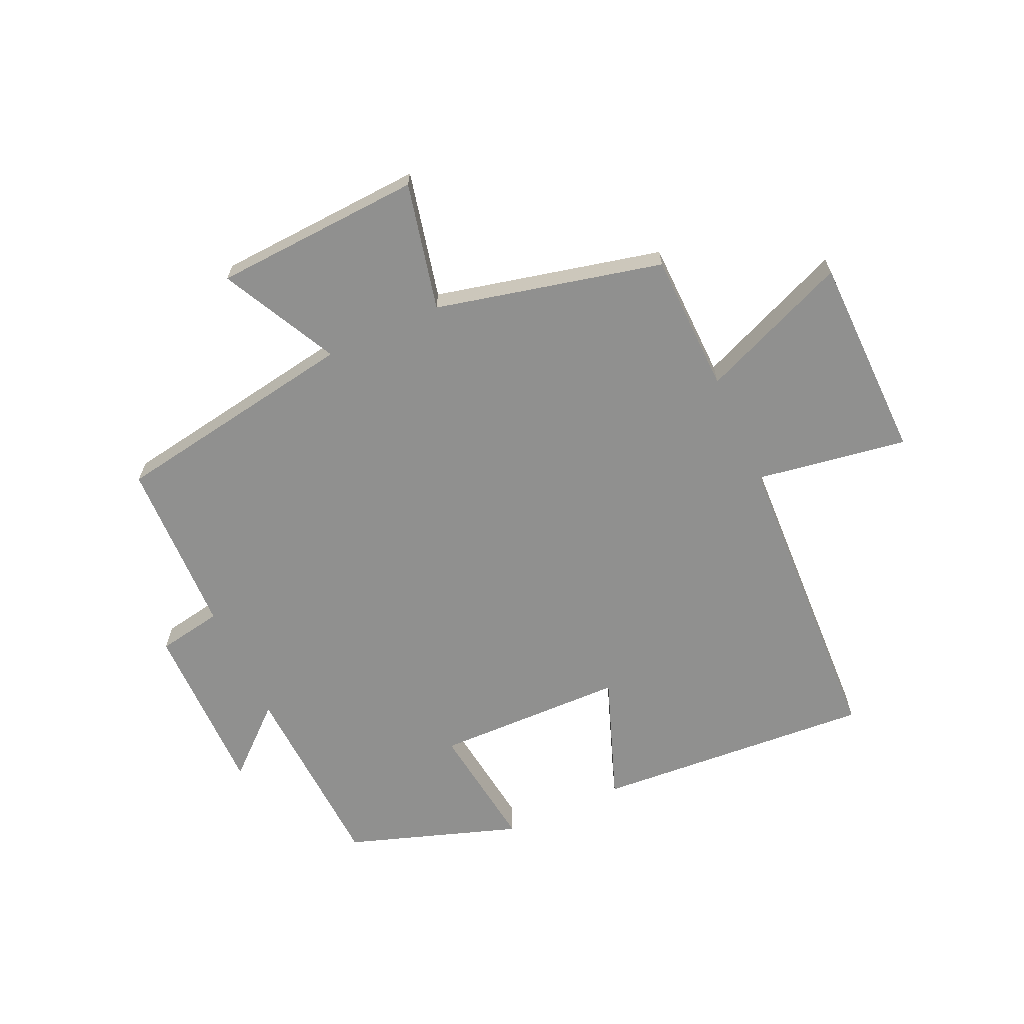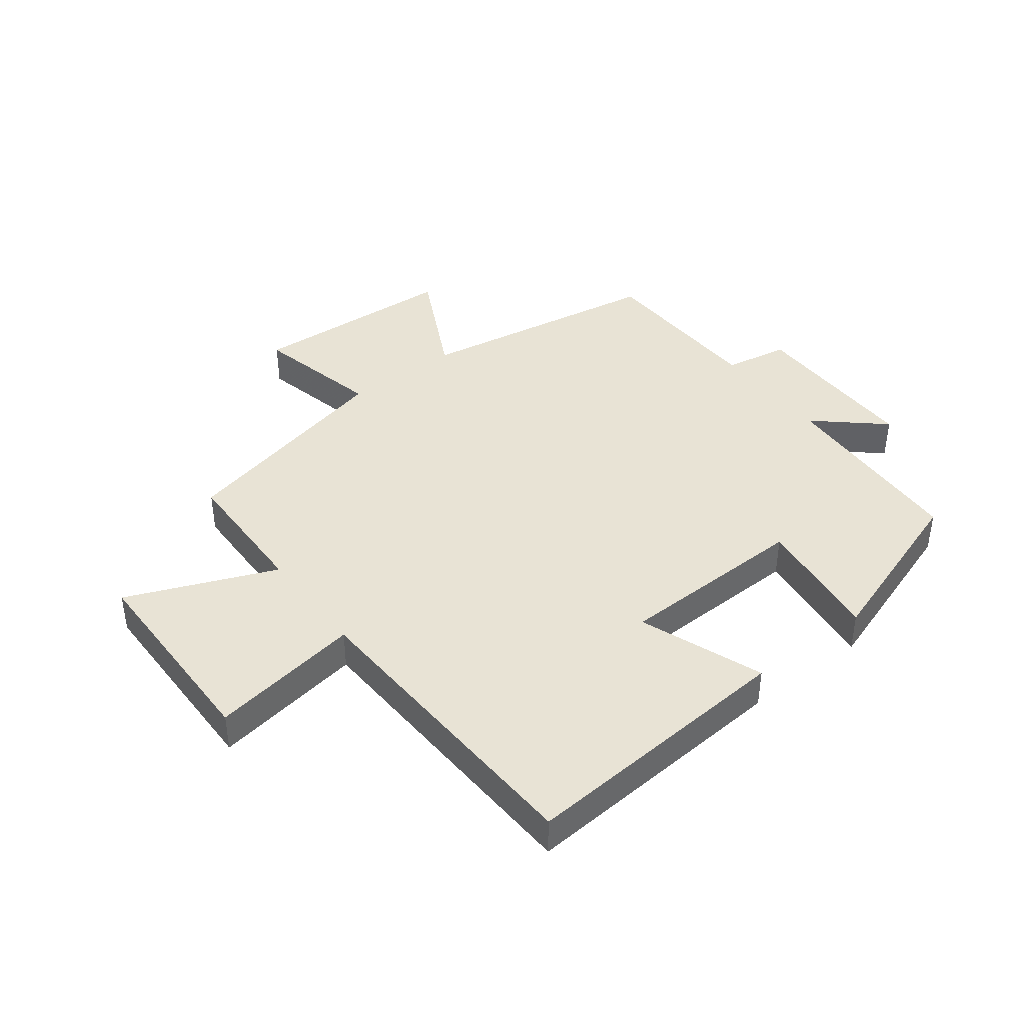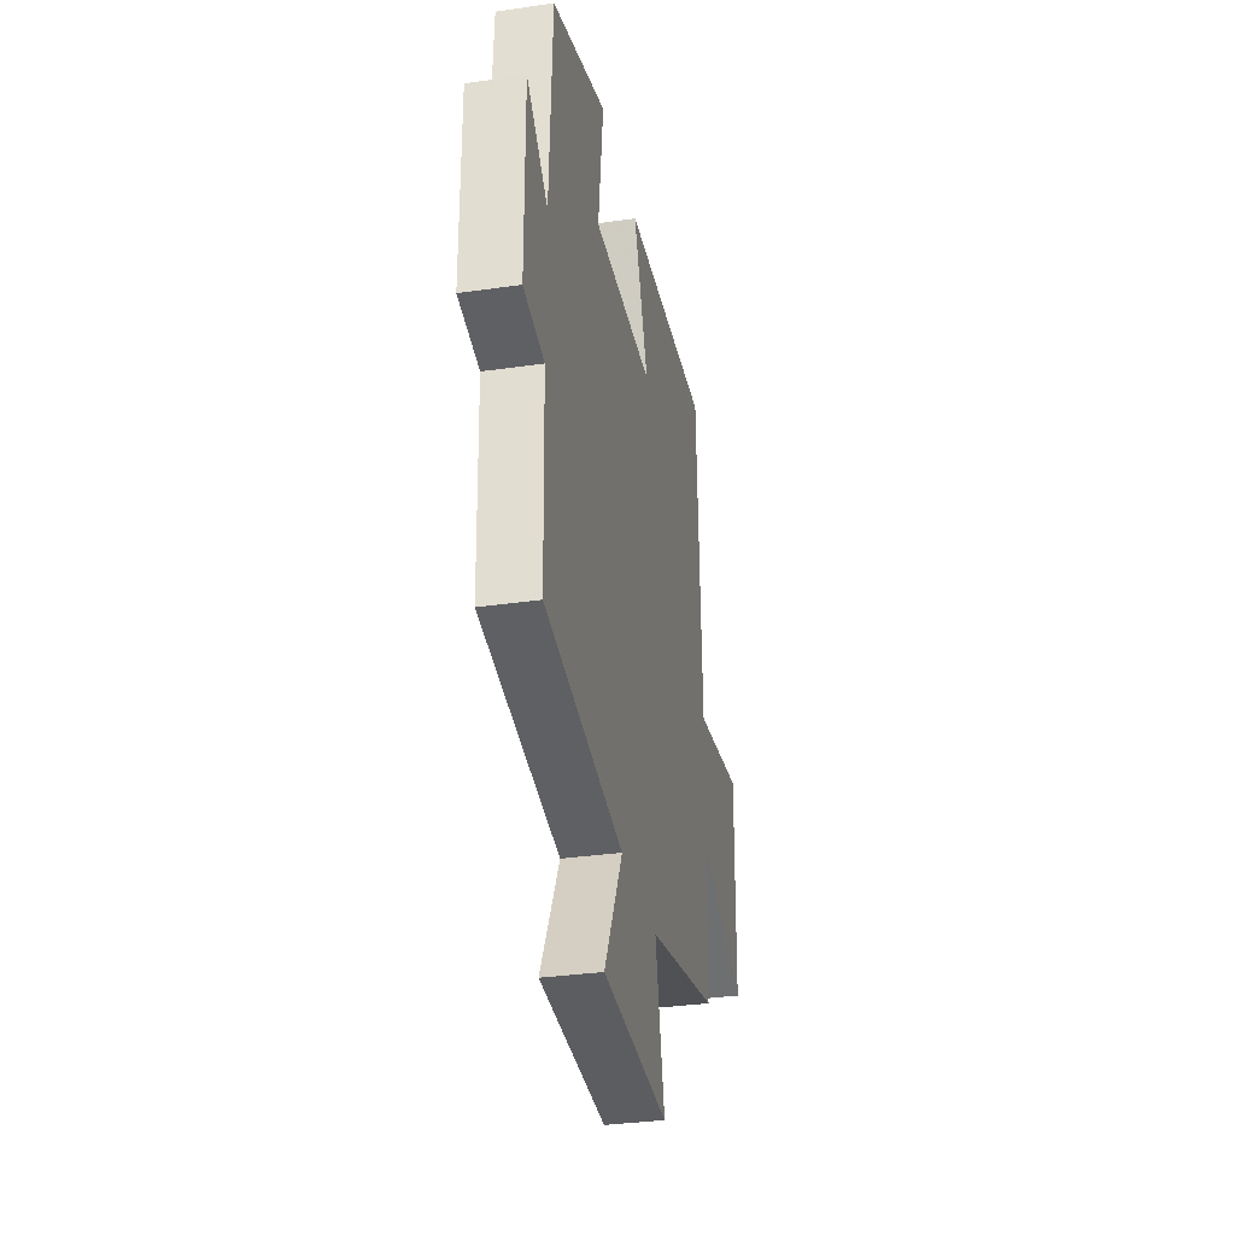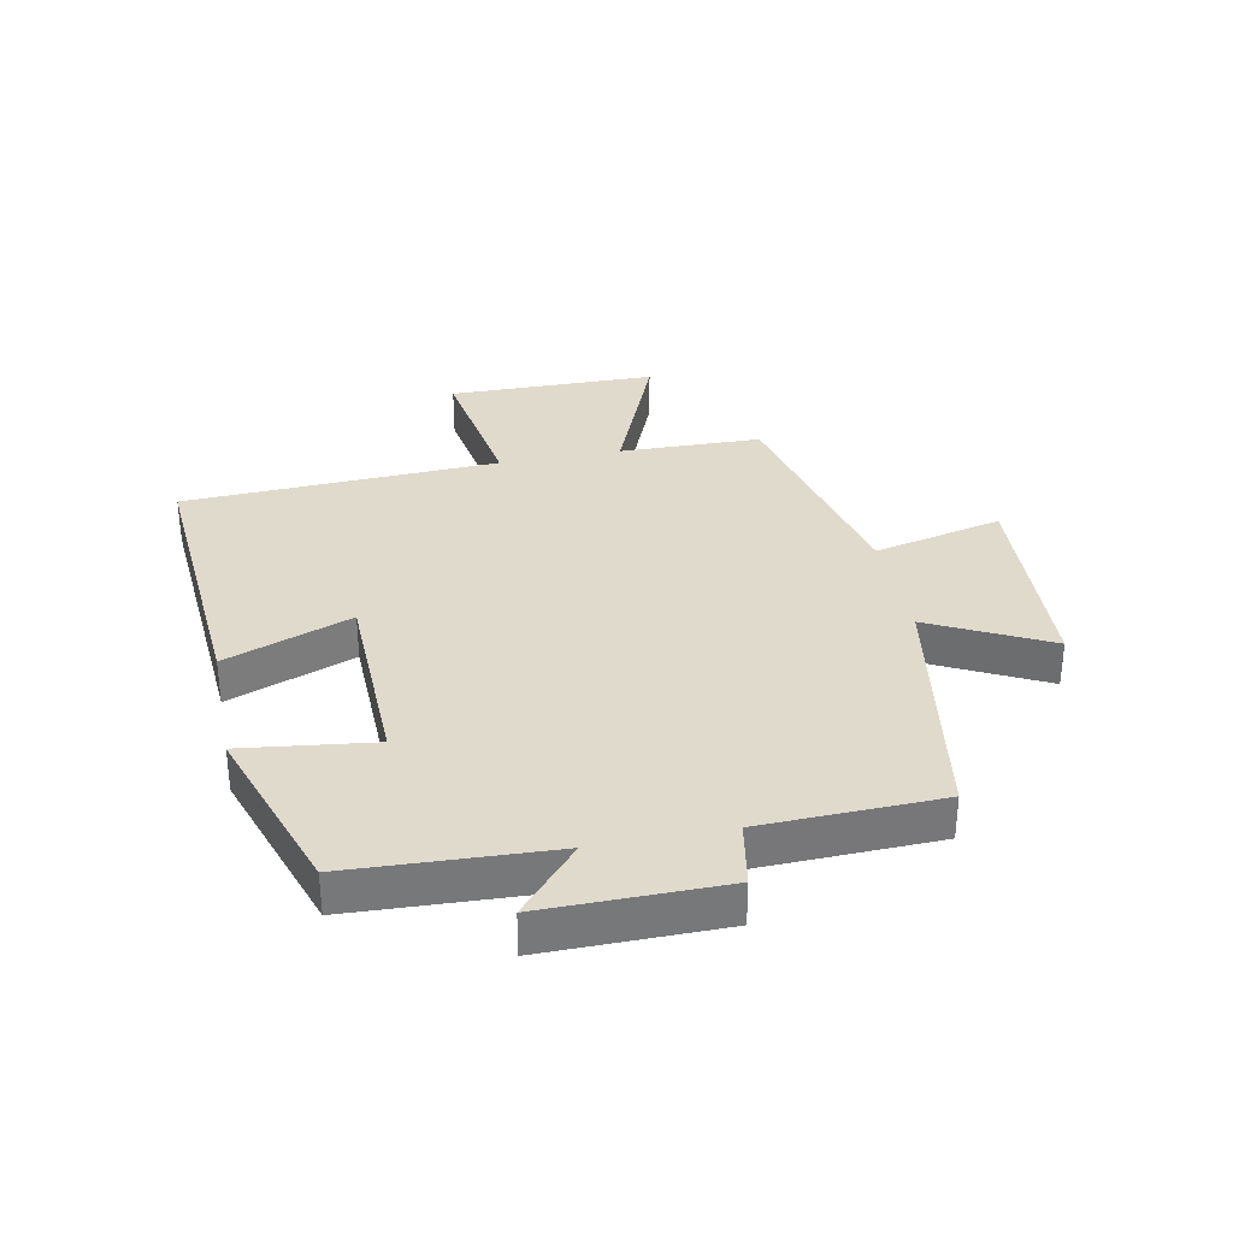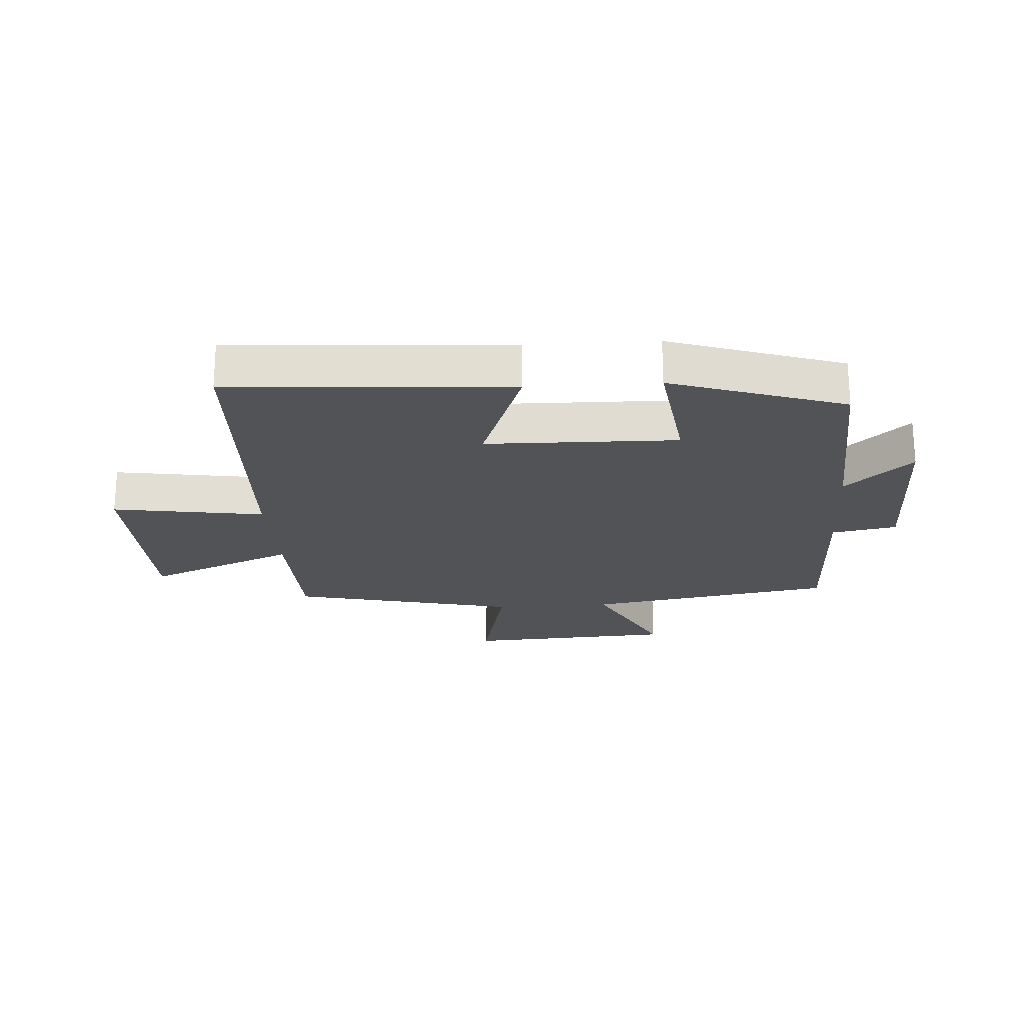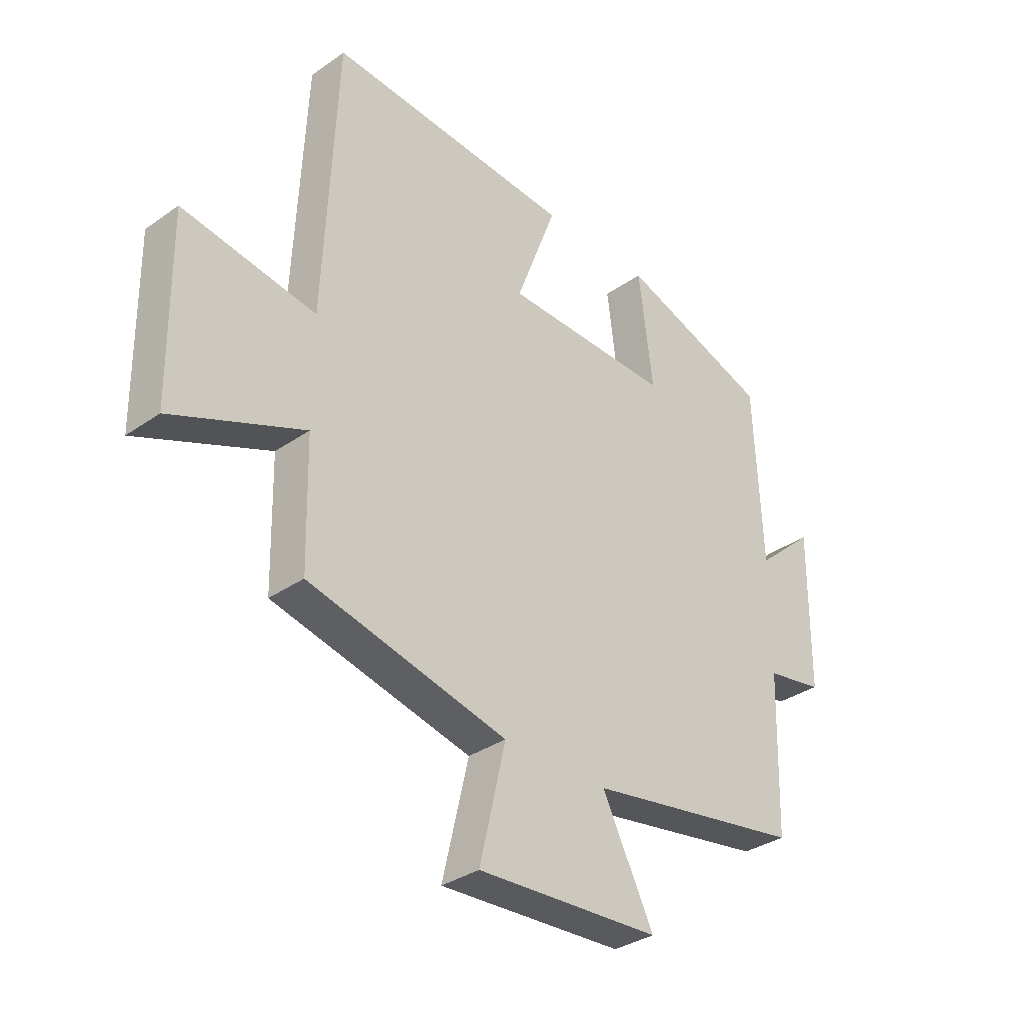
<metadata>
{"format":"obj","ext":"obj","renderer":"f3d","projection":"perspective","resolution":1024,"background":"white","views":[{"elev":-65.5,"azim":-155.3,"up":"+Y"},{"elev":41.3,"azim":-37.3,"up":"+Y"},{"elev":-33.3,"azim":101.2,"up":"+Z"},{"elev":33.1,"azim":78.8,"up":"+Y"},{"elev":-21.9,"azim":4.1,"up":"+Y"},{"elev":-33.6,"azim":-46.3,"up":"+Z"}]}
</metadata>
<code>
v 0.491 0.07 -0.433
v 0.08 0.07 -0.5
v 0.177 0.07 -0.693
v -0.169 0.07 -0.711
v -0.12 0.07 -0.5
v -0.495 0.07 -0.411
v -0.5 0.07 -0.179
v -0.747 0.07 -0.28
v -0.751 0.07 0.06
v -0.5 0.07 0.019
v -0.476 0.07 0.535
v -0.013 0.07 0.5
v -0.09 0.07 0.294
v 0.226 0.07 0.286
v 0.199 0.07 0.5
v 0.485 0.07 0.402
v 0.5 0.07 0.074
v 0.61 0.07 0.171
v 0.608 0.07 -0.121
v 0.5 0.07 -0.14
v 0.491 0 -0.433
v 0.08 0 -0.5
v 0.177 0 -0.693
v -0.169 0 -0.711
v -0.12 0 -0.5
v -0.495 0 -0.411
v -0.5 0 -0.179
v -0.747 0 -0.28
v -0.751 0 0.06
v -0.5 0 0.019
v -0.476 0 0.535
v -0.013 0 0.5
v -0.09 0 0.294
v 0.226 0 0.286
v 0.199 0 0.5
v 0.485 0 0.402
v 0.5 0 0.074
v 0.61 0 0.171
v 0.608 0 -0.121
v 0.5 0 -0.14
f 17 18 19 20
f 17 20 1 2
f 14 15 16 17
f 13 14 17 2
f 10 11 12 13
f 10 13 2
f 7 8 9 10
f 5 6 7 10
f 5 10 2 3
f 3 4 5
f 40 39 38 37
f 22 21 40 37
f 37 36 35 34
f 22 37 34 33
f 33 32 31 30
f 22 33 30
f 30 29 28 27
f 30 27 26 25
f 23 22 30 25
f 25 24 23
f 1 21 22 2
f 2 22 23 3
f 3 23 24 4
f 4 24 25 5
f 5 25 26 6
f 6 26 27 7
f 7 27 28 8
f 8 28 29 9
f 9 29 30 10
f 10 30 31 11
f 11 31 32 12
f 12 32 33 13
f 13 33 34 14
f 14 34 35 15
f 15 35 36 16
f 16 36 37 17
f 17 37 38 18
f 18 38 39 19
f 19 39 40 20
f 20 40 21 1

</code>
